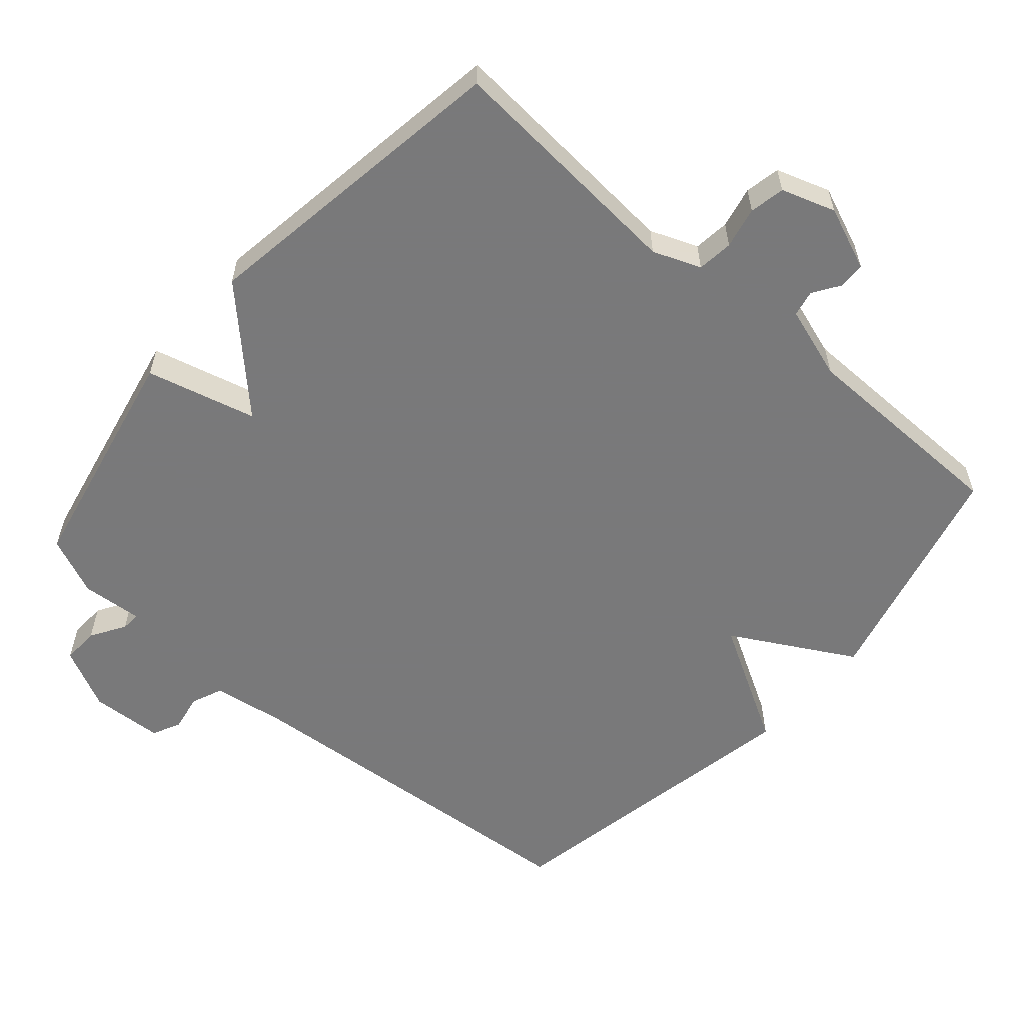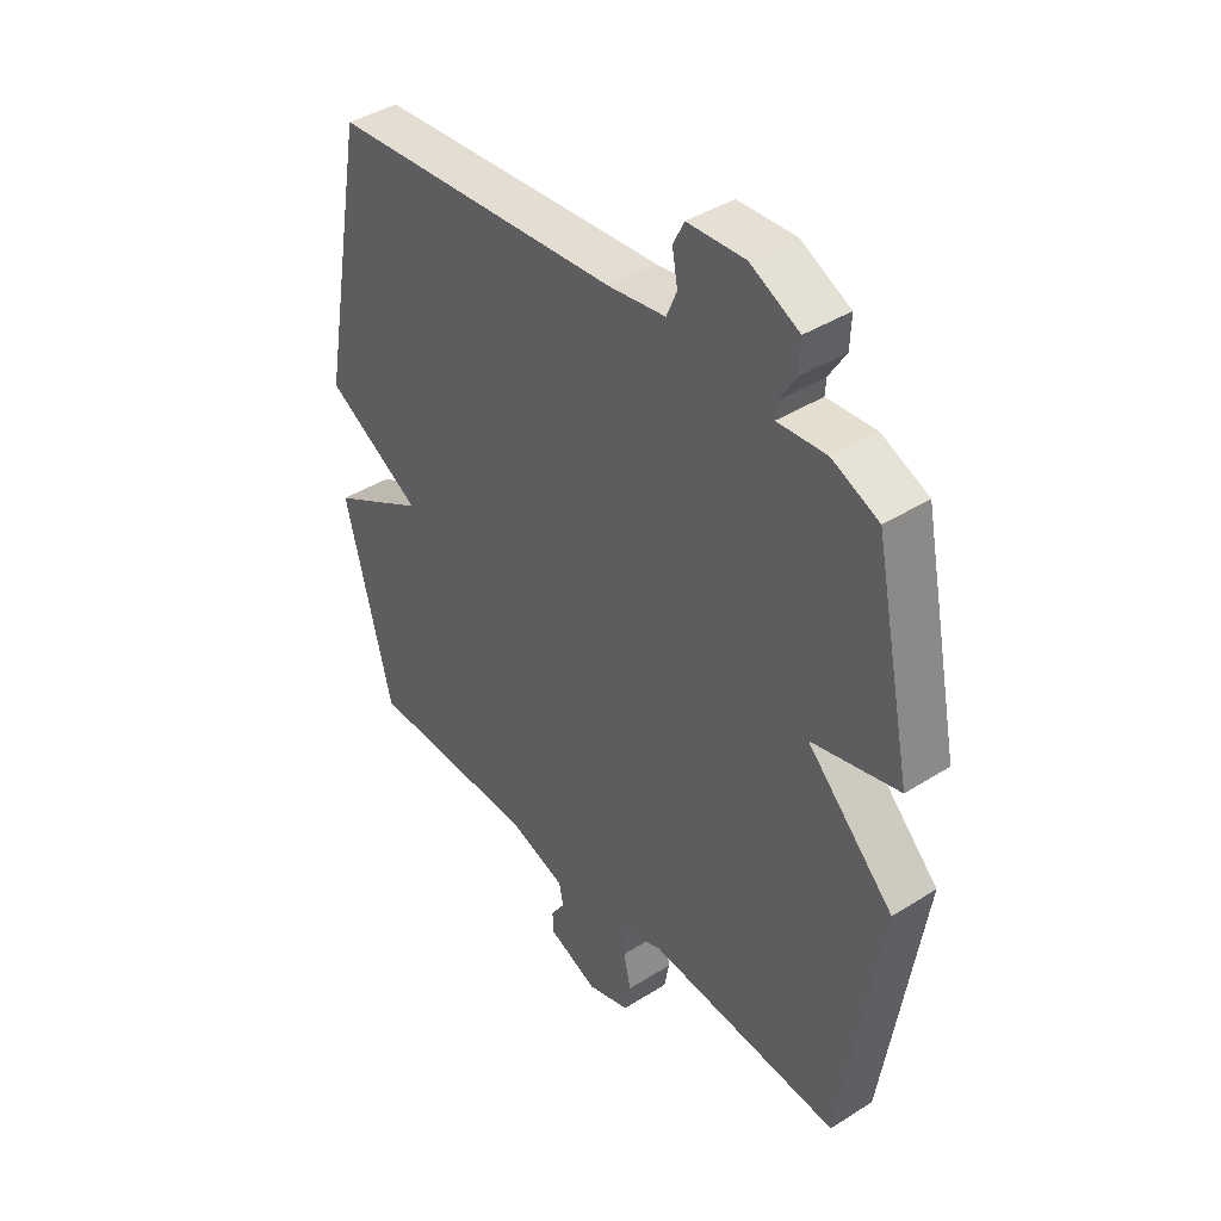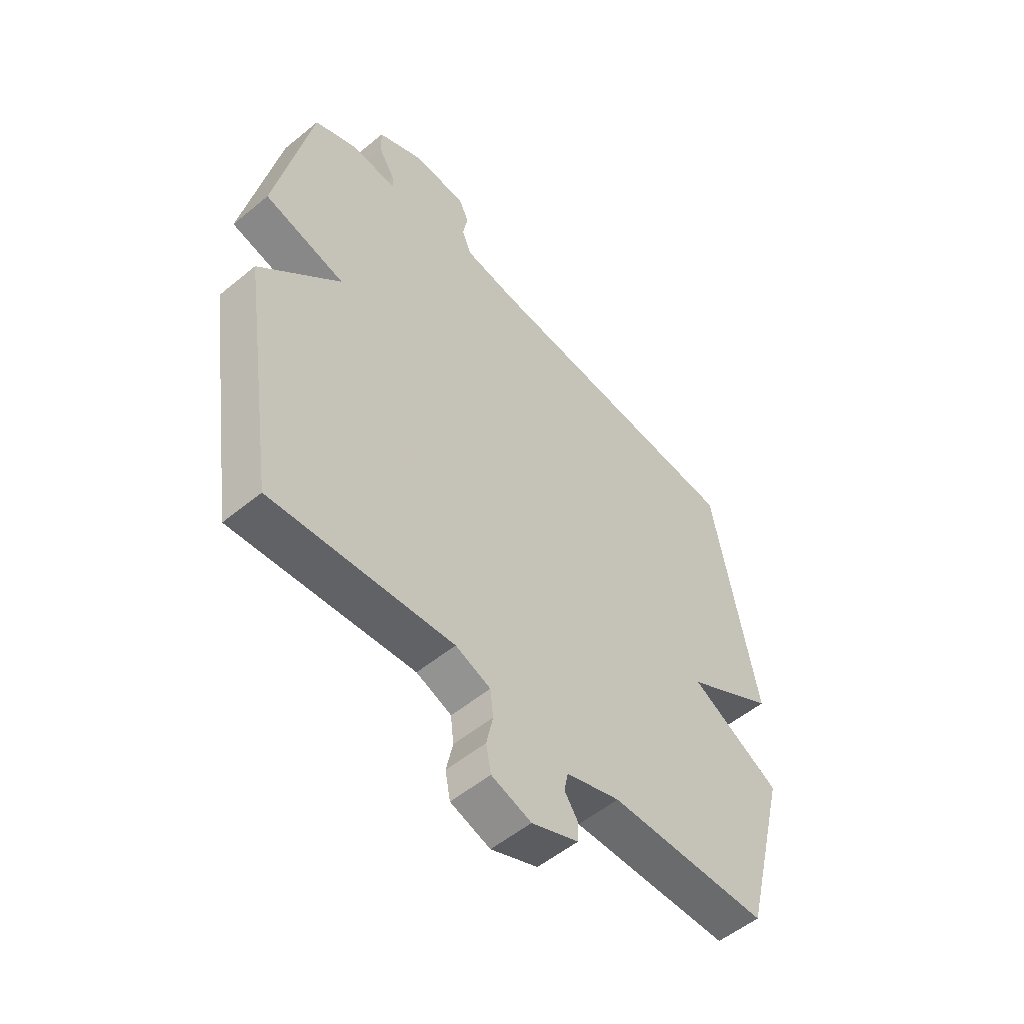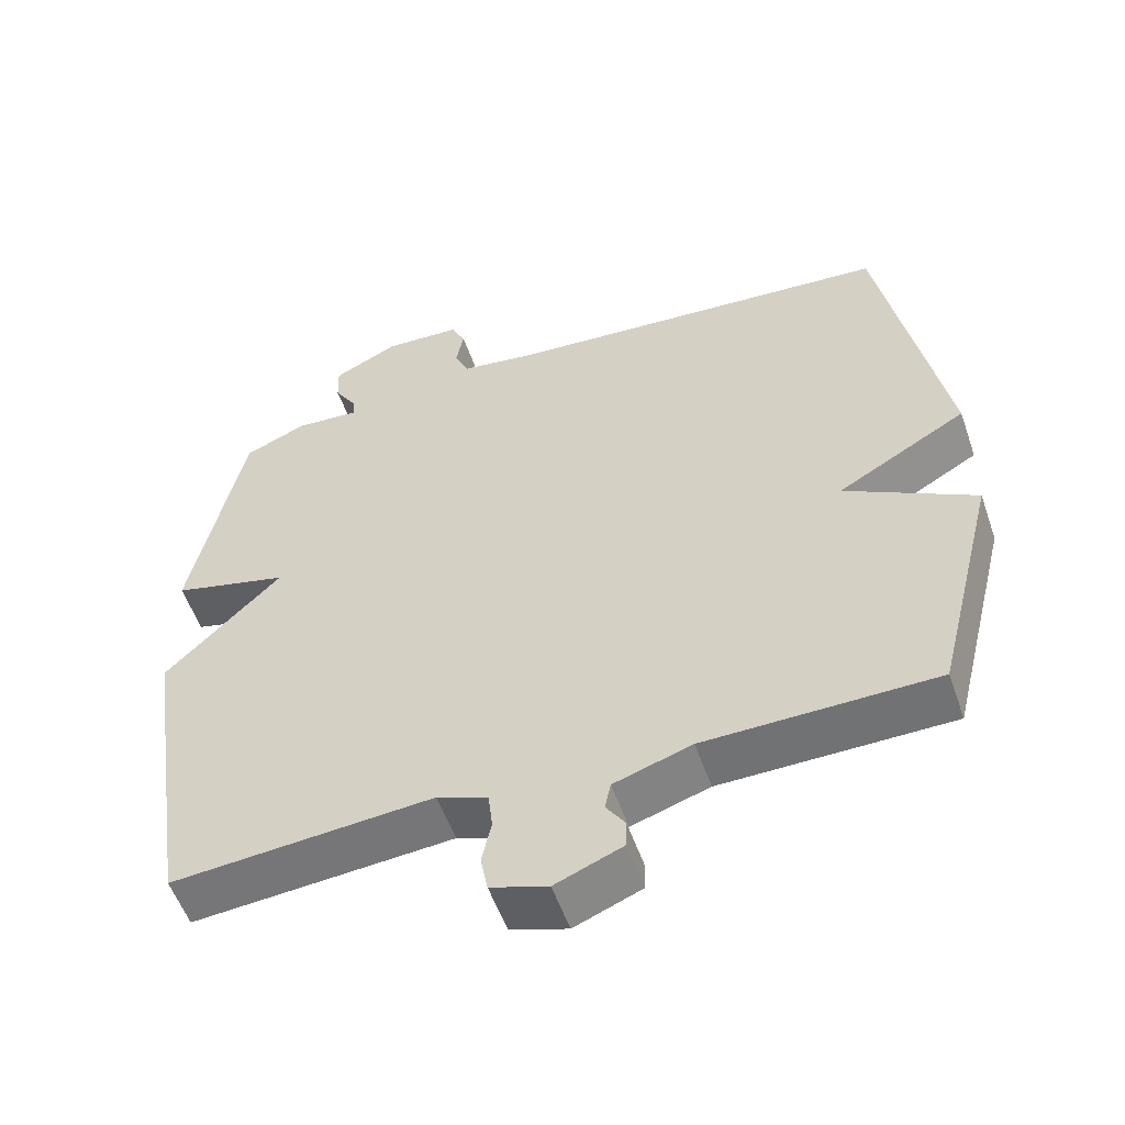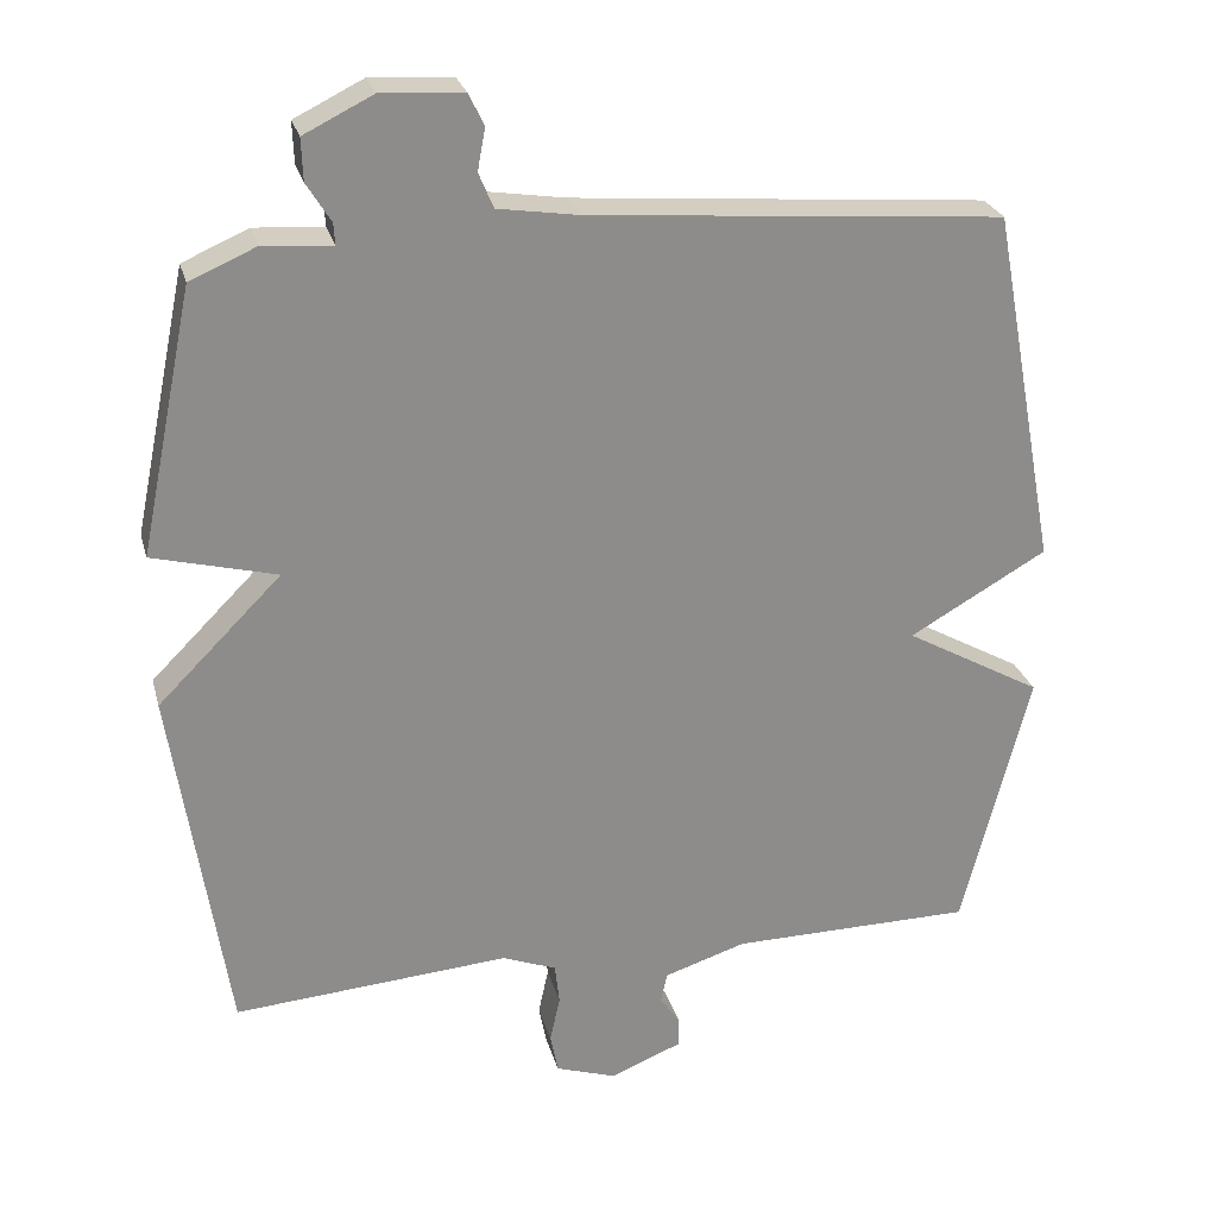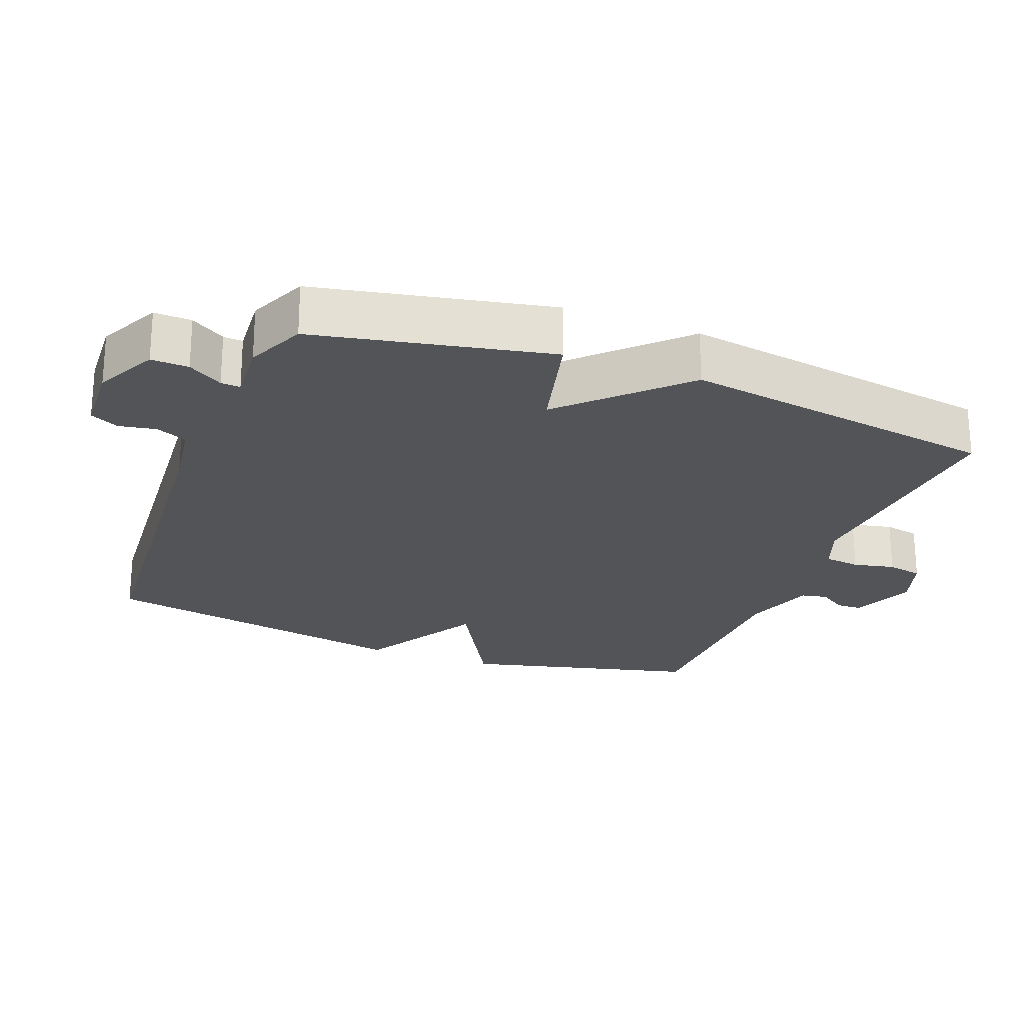
<metadata>
{"format":"obj","ext":"obj","renderer":"f3d","projection":"perspective","resolution":1024,"background":"white","views":[{"elev":-57.8,"azim":138.9,"up":"+Y"},{"elev":41.3,"azim":52.5,"up":"+Z"},{"elev":-53.6,"azim":131.3,"up":"+Z"},{"elev":-55.2,"azim":-160.9,"up":"+Z"},{"elev":25.8,"azim":165.8,"up":"+Z"},{"elev":-23.6,"azim":68.8,"up":"+Y"}]}
</metadata>
<code>
v -0.5 0.07 -0.5
v -0.586 0.07 -0.161
v -0.409 0.07 -0.062
v -0.586 0.07 0.039
v -0.5 0.07 0.5
v 0.034 0.07 0.544
v 0.138 0.07 0.56
v 0.157 0.07 0.605
v 0.147 0.07 0.659
v 0.167 0.07 0.7
v 0.272 0.07 0.706
v 0.361 0.07 0.662
v 0.359 0.07 0.608
v 0.328 0.07 0.558
v 0.326 0.07 0.53
v 0.415 0.07 0.537
v 0.5 0.07 0.5
v 0.57 0.07 0.161
v 0.411 0.07 0.12
v 0.57 0.07 -0.039
v 0.5 0.07 -0.5
v 0.144 0.07 -0.473
v 0.075 0.07 -0.5
v 0.069 0.07 -0.552
v 0.082 0.07 -0.612
v 0.072 0.07 -0.663
v -0.006 0.07 -0.689
v -0.098 0.07 -0.652
v -0.099 0.07 -0.614
v -0.073 0.07 -0.575
v -0.081 0.07 -0.537
v -0.187 0.07 -0.503
v -0.5 0 -0.5
v -0.586 0 -0.161
v -0.409 0 -0.062
v -0.586 0 0.039
v -0.5 0 0.5
v 0.034 0 0.544
v 0.138 0 0.56
v 0.157 0 0.605
v 0.147 0 0.659
v 0.167 0 0.7
v 0.272 0 0.706
v 0.361 0 0.662
v 0.359 0 0.608
v 0.328 0 0.558
v 0.326 0 0.53
v 0.415 0 0.537
v 0.5 0 0.5
v 0.57 0 0.161
v 0.411 0 0.12
v 0.57 0 -0.039
v 0.5 0 -0.5
v 0.144 0 -0.473
v 0.075 0 -0.5
v 0.069 0 -0.552
v 0.082 0 -0.612
v 0.072 0 -0.663
v -0.006 0 -0.689
v -0.098 0 -0.652
v -0.099 0 -0.614
v -0.073 0 -0.575
v -0.081 0 -0.537
v -0.187 0 -0.503
f 28 29 30
f 27 28 30
f 26 27 30
f 25 26 30
f 24 25 30
f 23 24 30 31
f 22 23 31 32
f 19 20 21 22
f 17 18 19
f 16 17 19
f 15 16 19
f 22 32 1
f 19 22 1
f 15 19 1
f 12 13 14
f 11 12 14
f 10 11 14
f 9 10 14
f 8 9 14
f 7 8 14 15
f 3 4 5 6
f 7 15 1
f 6 7 1
f 3 6 1
f 1 2 3
f 62 61 60
f 62 60 59
f 62 59 58
f 62 58 57
f 62 57 56
f 63 62 56 55
f 64 63 55 54
f 54 53 52 51
f 51 50 49
f 51 49 48
f 51 48 47
f 33 64 54
f 33 54 51
f 33 51 47
f 46 45 44
f 46 44 43
f 46 43 42
f 46 42 41
f 46 41 40
f 47 46 40 39
f 38 37 36 35
f 33 47 39
f 33 39 38
f 33 38 35
f 35 34 33
f 1 33 34 2
f 2 34 35 3
f 3 35 36 4
f 4 36 37 5
f 5 37 38 6
f 6 38 39 7
f 7 39 40 8
f 8 40 41 9
f 9 41 42 10
f 10 42 43 11
f 11 43 44 12
f 12 44 45 13
f 13 45 46 14
f 14 46 47 15
f 15 47 48 16
f 16 48 49 17
f 17 49 50 18
f 18 50 51 19
f 19 51 52 20
f 20 52 53 21
f 21 53 54 22
f 22 54 55 23
f 23 55 56 24
f 24 56 57 25
f 25 57 58 26
f 26 58 59 27
f 27 59 60 28
f 28 60 61 29
f 29 61 62 30
f 30 62 63 31
f 31 63 64 32
f 32 64 33 1

</code>
